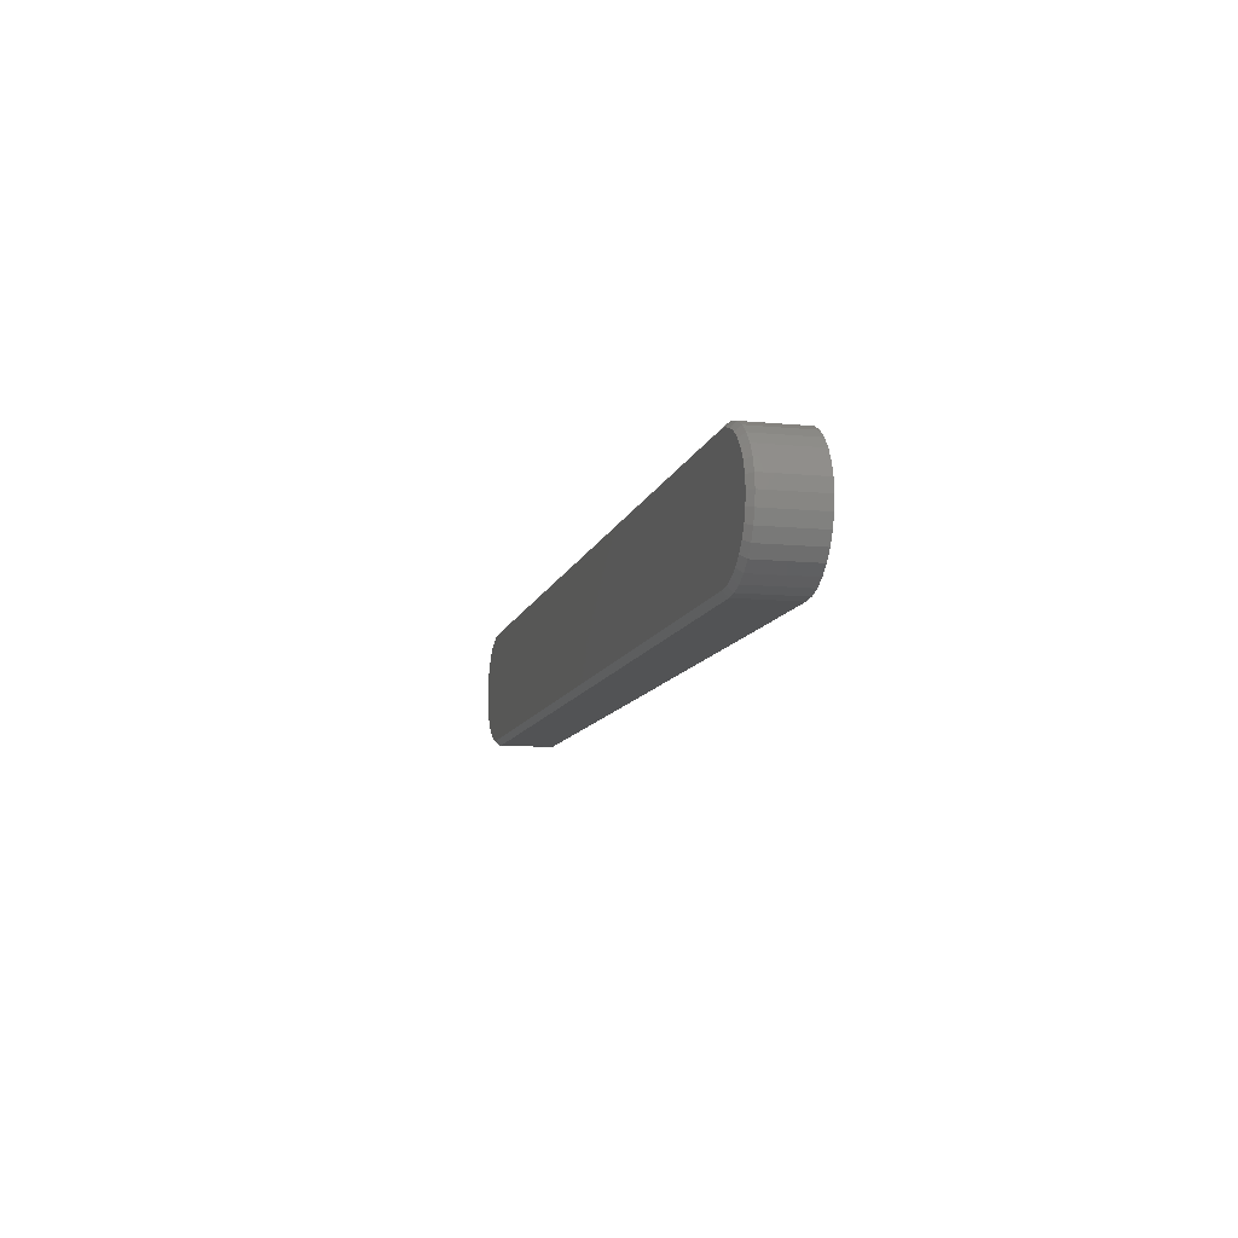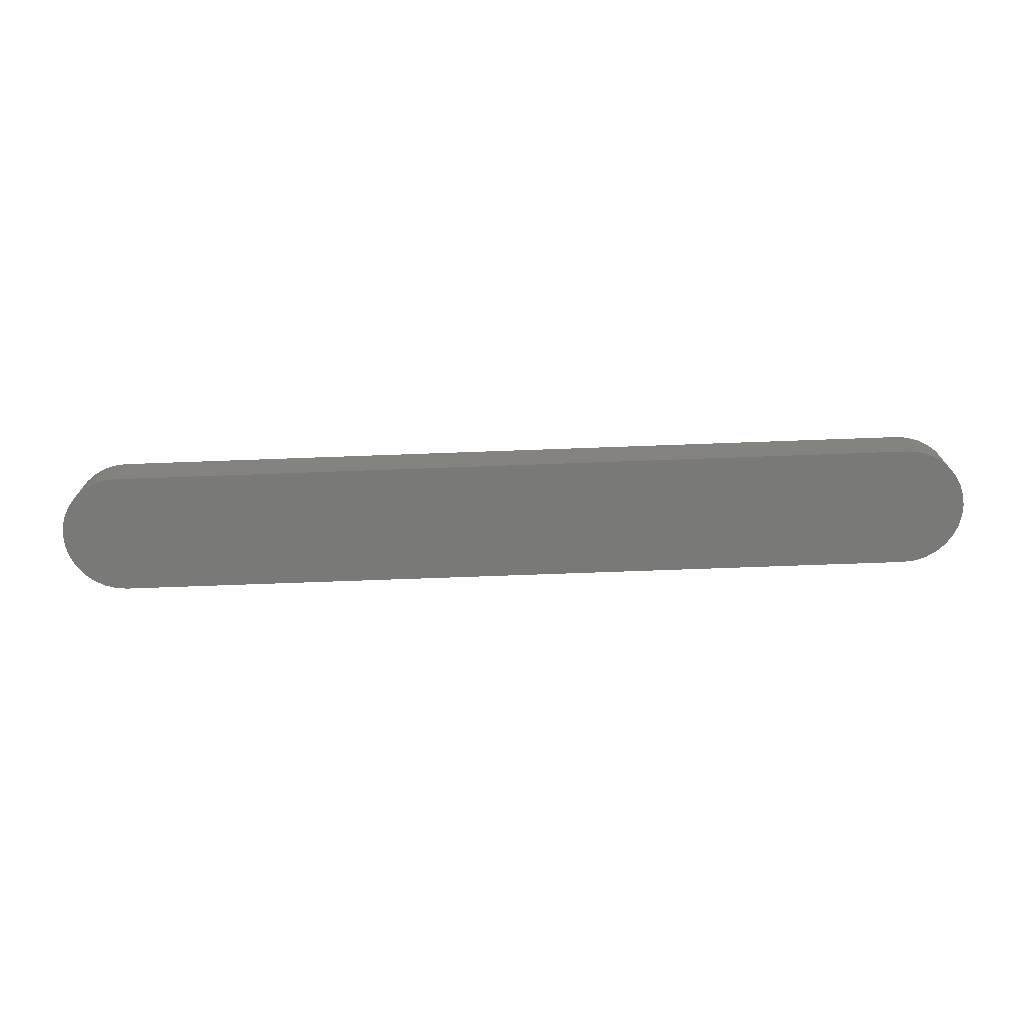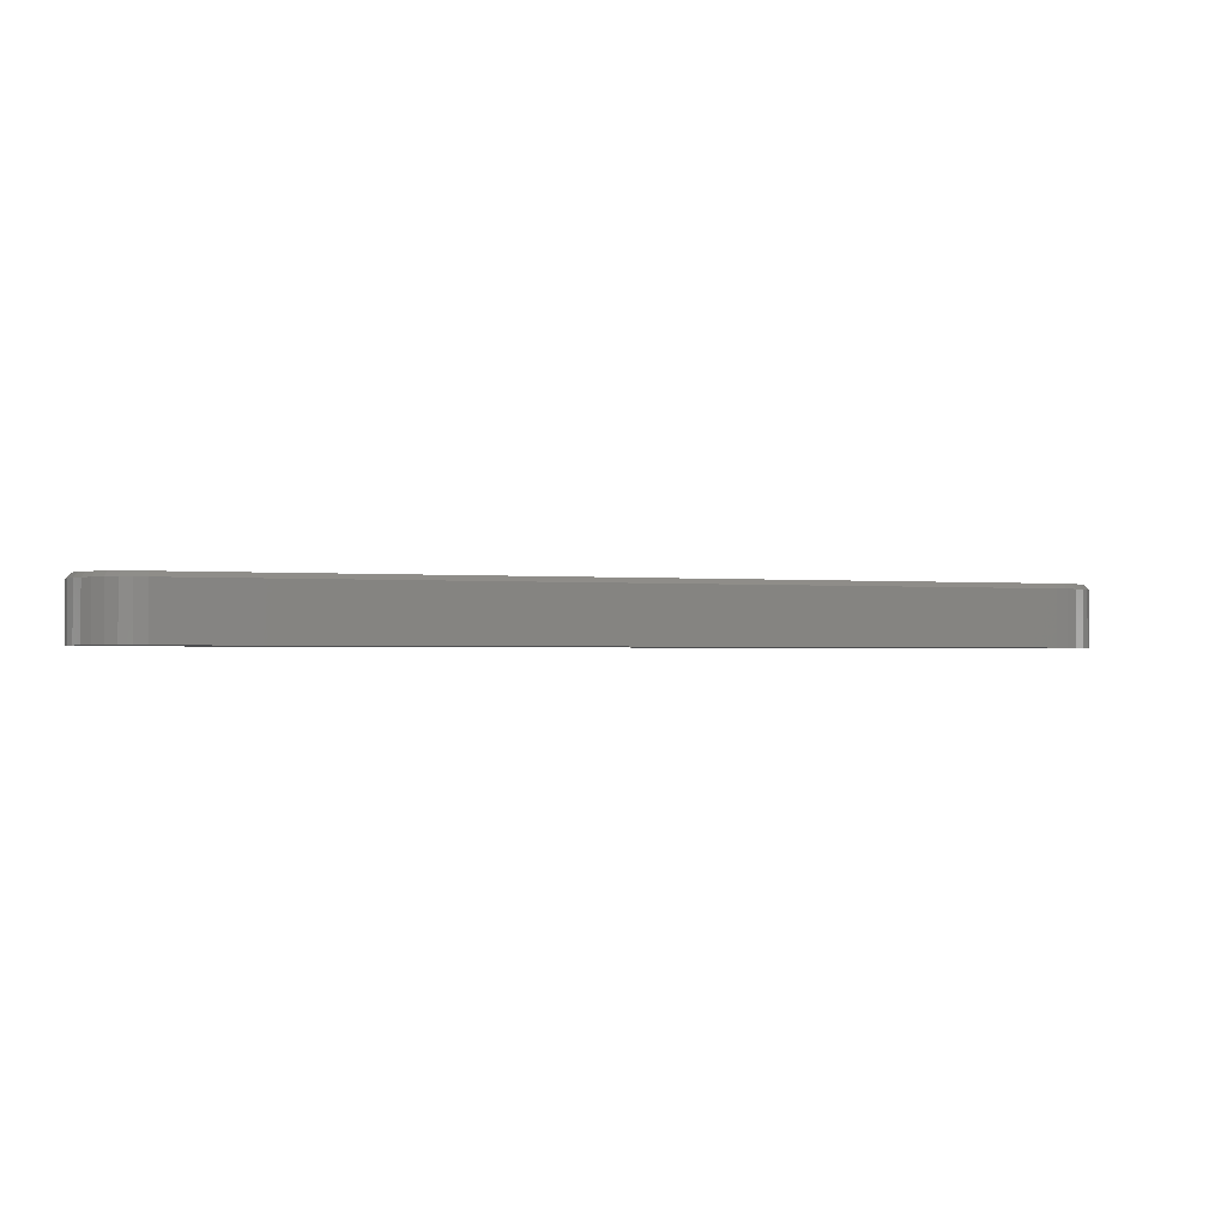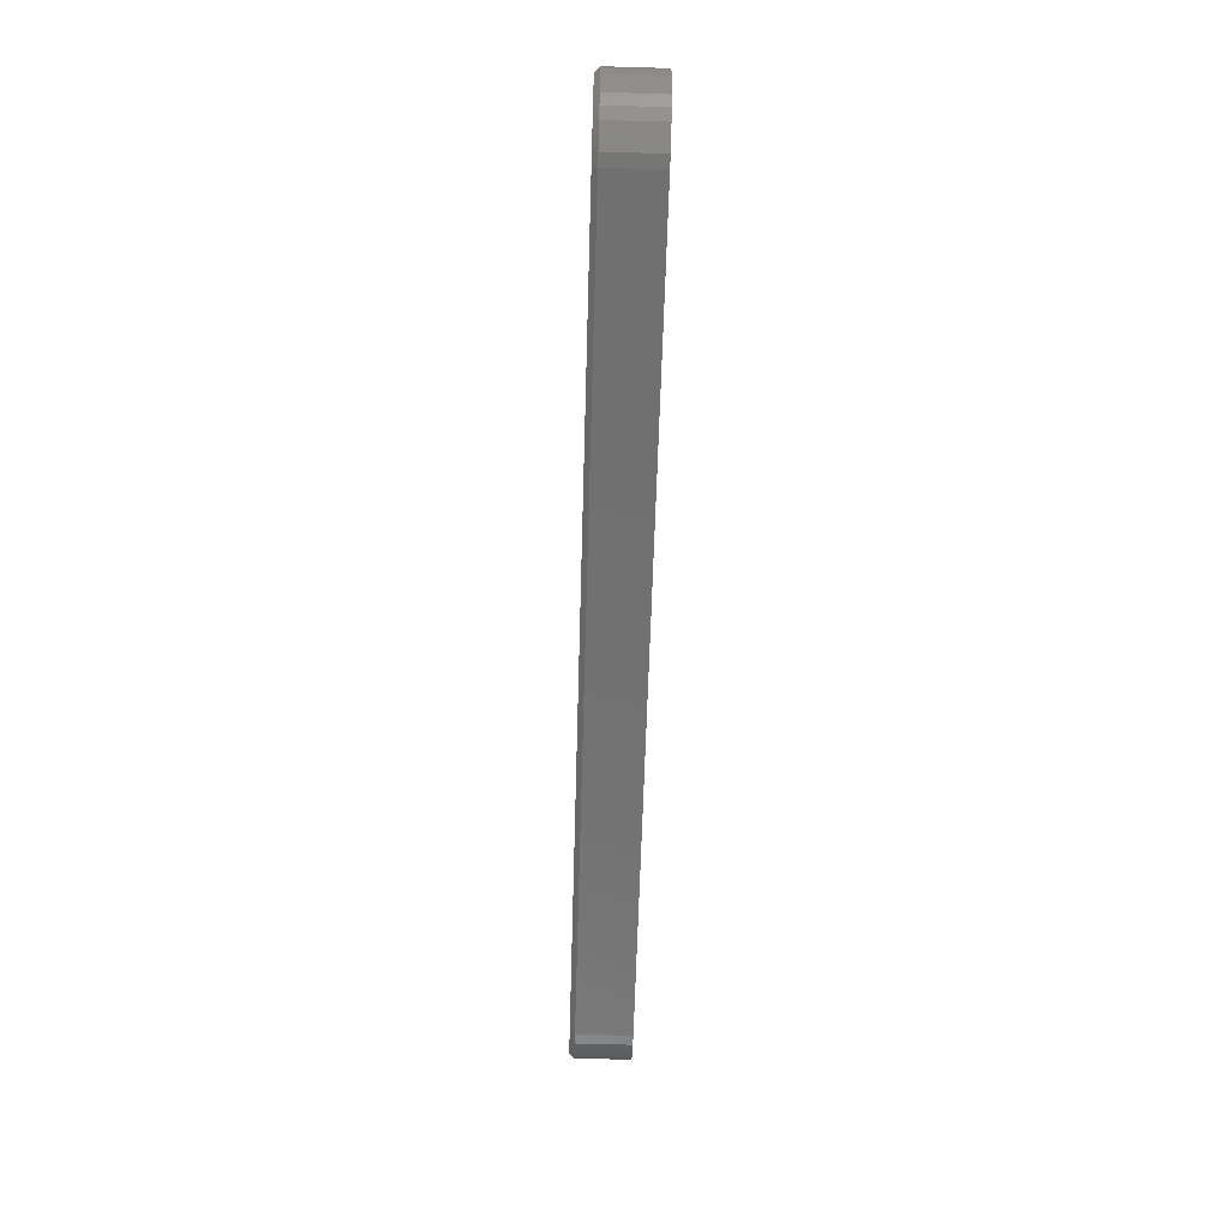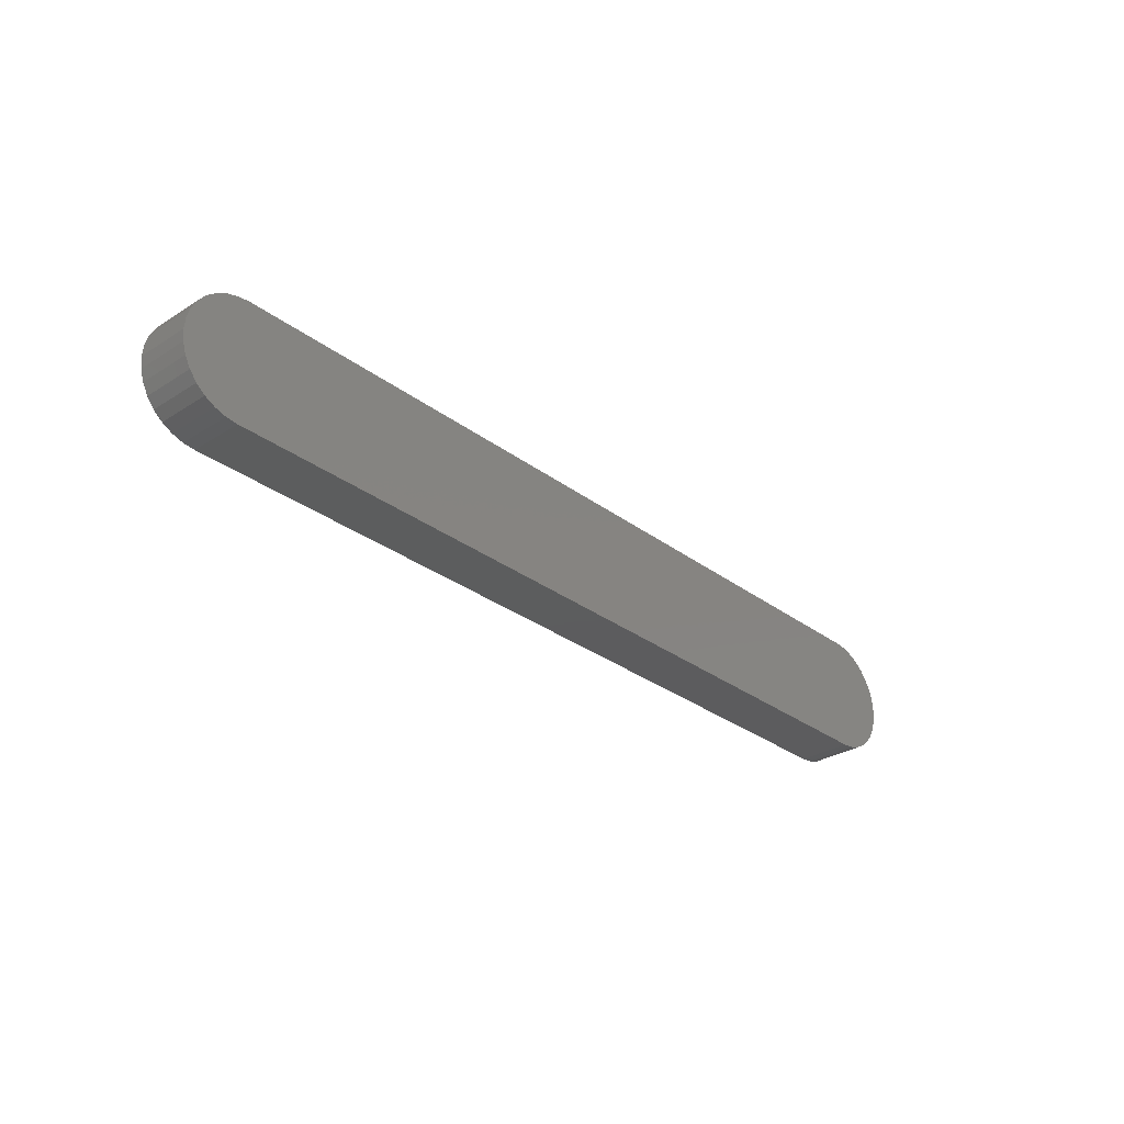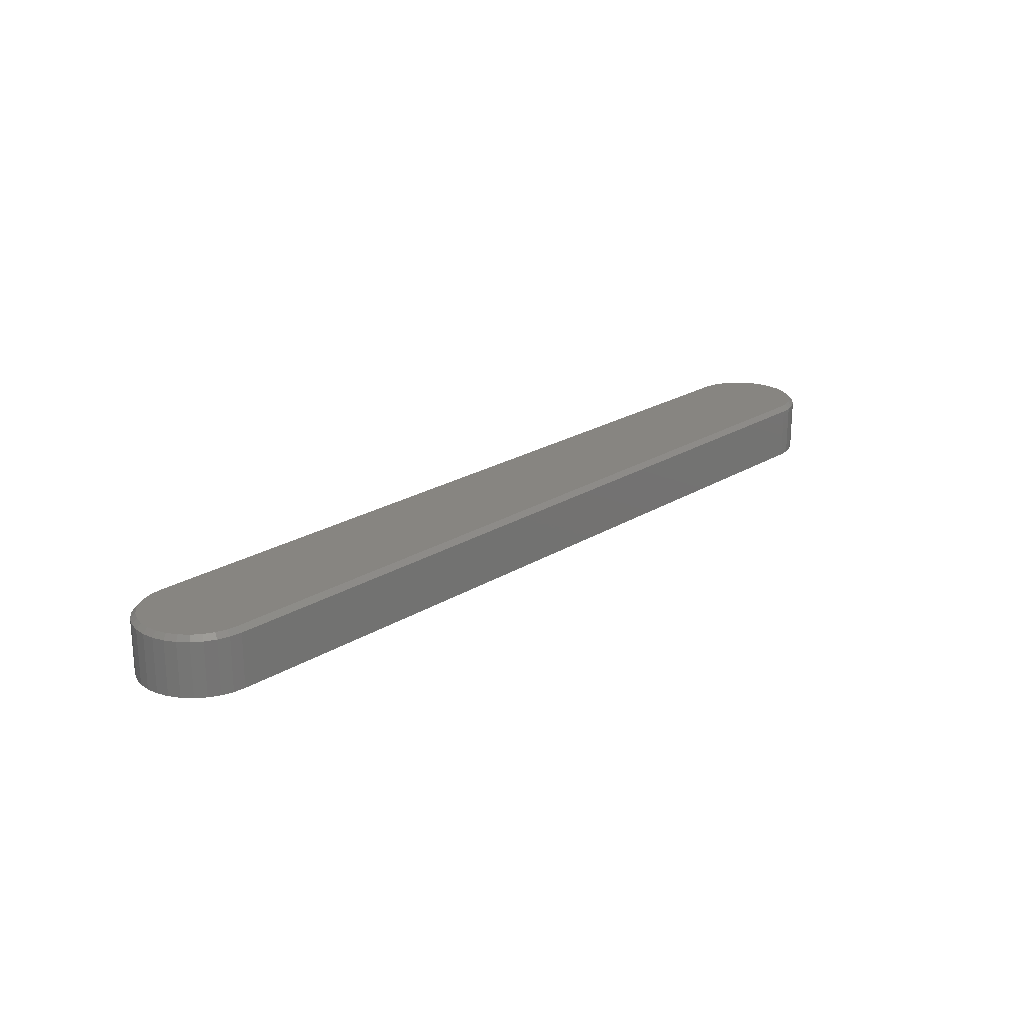
<metadata>
{"format":"stl","ext":"stl","renderer":"f3d","projection":"perspective","resolution":1024,"background":"white","views":[{"elev":-10.5,"azim":-103.8,"up":"+Z"},{"elev":-71.7,"azim":-177.9,"up":"+Y"},{"elev":-1.4,"azim":-18.5,"up":"+Y"},{"elev":-62.6,"azim":-91.7,"up":"+Z"},{"elev":-30.1,"azim":-47.3,"up":"+Z"},{"elev":22.1,"azim":133.1,"up":"+Y"}]}
</metadata>
<code>
# stl→obj: 106 verts, 208 faces
v -0.6484 1.251e-18 -0.07903
v -0.0007401 -0.007812 -0.08684
v -0.6484 -0.007812 -0.08684
v 0.647 1.451e-16 -0.07903
v 0.647 -0.007812 -0.08684
v -0.6484 1.101e-17 0.09671
v -0.0007401 -0.007812 0.1045
v 0.647 1.548e-16 0.09671
v -0.6484 -0.007812 0.1045
v 0.647 -0.007812 0.1045
v -0.6656 -5.587e-19 -0.07734
v 0.6641 1.471e-16 -0.07734
v 0.6641 1.566e-16 0.09502
v -0.6656 9.009e-18 0.09502
v -0.6821 6.902e-18 0.09002
v 0.6806 1.582e-16 0.09002
v -0.6973 4.764e-18 0.0819
v 0.6958 1.594e-16 0.0819
v 0.6806 1.492e-16 -0.07234
v -0.6821 -2.111e-18 -0.07234
v 0.6958 1.513e-16 -0.06422
v -0.6973 -3.347e-18 -0.06422
v -0.7106 -4.219e-18 -0.05329
v 0.7091 1.534e-16 -0.05329
v -0.7215 -4.693e-18 -0.03998
v 0.72 1.553e-16 -0.03998
v -0.7296 -4.751e-18 -0.02479
v 0.7281 1.571e-16 -0.02479
v -0.7346 -4.391e-18 -0.008302
v 0.7331 1.586e-16 -0.008302
v -0.7363 -3.627e-18 0.00884
v 0.7348 1.597e-16 0.00884
v -0.7346 -2.488e-18 0.02598
v 0.7331 1.605e-16 0.02598
v -0.7296 -1.018e-18 0.04247
v 0.7281 1.608e-16 0.04247
v -0.7215 7.271e-19 0.05766
v 0.72 1.608e-16 0.05766
v -0.7106 2.679e-18 0.07097
v 0.7091 1.603e-16 0.07097
v -0.6484 -0.09375 -0.08684
v -0.6671 -0.007812 -0.085
v -0.6671 -0.09375 -0.085
v -0.6851 -0.007812 -0.07956
v -0.6851 -0.09375 -0.07956
v -0.7016 -0.007812 -0.07072
v -0.7016 -0.09375 -0.07072
v -0.7161 -0.007812 -0.05882
v -0.7161 -0.09375 -0.05882
v -0.728 -0.007812 -0.04432
v -0.728 -0.09375 -0.04432
v -0.7368 -0.007812 -0.02778
v -0.7368 -0.09375 -0.02778
v -0.7423 -0.007812 -0.009826
v -0.7423 -0.09375 -0.009826
v -0.7441 -0.007812 0.00884
v -0.7441 -0.09375 0.00884
v -0.7423 -0.007812 0.02751
v -0.7423 -0.09375 0.02751
v -0.7368 -0.007812 0.04546
v -0.7368 -0.09375 0.04546
v -0.728 -0.007812 0.062
v -0.728 -0.09375 0.062
v -0.7161 -0.007812 0.0765
v -0.7161 -0.09375 0.0765
v -0.7016 -0.007812 0.0884
v -0.7016 -0.09375 0.0884
v -0.6851 -0.007812 0.09724
v -0.6851 -0.09375 0.09724
v -0.6671 -0.007812 0.1027
v -0.6671 -0.09375 0.1027
v -0.6484 -0.09375 0.1045
v -0.0007401 -0.09375 0.1045
v 0.647 -0.09375 0.1045
v 0.6656 -0.007812 0.1027
v 0.6656 -0.09375 0.1027
v 0.6836 -0.007812 0.09724
v 0.6836 -0.09375 0.09724
v 0.7001 -0.007812 0.0884
v 0.7001 -0.09375 0.0884
v 0.7146 -0.007812 0.0765
v 0.7146 -0.09375 0.0765
v 0.7265 -0.007812 0.062
v 0.7265 -0.09375 0.062
v 0.7354 -0.007812 0.04546
v 0.7354 -0.09375 0.04546
v 0.7408 -0.007812 0.02751
v 0.7408 -0.09375 0.02751
v 0.7426 -0.007812 0.00884
v 0.7426 -0.09375 0.00884
v 0.7408 -0.007812 -0.009826
v 0.7408 -0.09375 -0.009826
v 0.7354 -0.007812 -0.02778
v 0.7354 -0.09375 -0.02778
v 0.7265 -0.007812 -0.04432
v 0.7265 -0.09375 -0.04432
v 0.7146 -0.007812 -0.05882
v 0.7146 -0.09375 -0.05882
v 0.7001 -0.007812 -0.07072
v 0.7001 -0.09375 -0.07072
v 0.6836 -0.007812 -0.07956
v 0.6836 -0.09375 -0.07956
v 0.6656 -0.007812 -0.085
v 0.6656 -0.09375 -0.085
v 0.647 -0.09375 -0.08684
v -0.0007401 -0.09375 -0.08684
f 1 2 3
f 1 4 2
f 2 4 5
f 6 7 8
f 6 9 7
f 8 7 10
f 11 12 1
f 12 4 1
f 13 14 8
f 14 6 8
f 15 14 13
f 16 15 13
f 17 15 16
f 18 17 16
f 19 20 21
f 11 20 19
f 12 11 19
f 20 22 21
f 21 22 23
f 21 23 24
f 24 23 25
f 24 25 26
f 26 25 27
f 26 27 28
f 28 27 29
f 28 29 30
f 30 29 31
f 30 31 32
f 32 31 33
f 32 33 34
f 34 33 35
f 34 35 36
f 36 35 37
f 36 37 38
f 38 37 39
f 38 39 40
f 40 39 17
f 40 17 18
f 3 41 42
f 42 41 43
f 42 43 44
f 44 43 45
f 44 45 46
f 46 45 47
f 46 47 48
f 48 47 49
f 48 49 50
f 50 49 51
f 50 51 52
f 52 51 53
f 52 53 54
f 54 53 55
f 54 55 56
f 56 55 57
f 56 57 58
f 58 57 59
f 58 59 60
f 60 59 61
f 60 61 62
f 62 61 63
f 62 63 64
f 64 63 65
f 64 65 66
f 66 65 67
f 66 67 68
f 68 67 69
f 68 69 70
f 70 69 71
f 70 71 9
f 9 71 72
f 73 7 72
f 72 7 9
f 74 10 73
f 73 10 7
f 10 74 75
f 75 74 76
f 75 76 77
f 77 76 78
f 77 78 79
f 79 78 80
f 79 80 81
f 81 80 82
f 81 82 83
f 83 82 84
f 83 84 85
f 85 84 86
f 85 86 87
f 87 86 88
f 87 88 89
f 89 88 90
f 89 90 91
f 91 90 92
f 91 92 93
f 93 92 94
f 93 94 95
f 95 94 96
f 95 96 97
f 97 96 98
f 97 98 99
f 99 98 100
f 99 100 101
f 101 100 102
f 101 102 103
f 103 102 104
f 103 104 5
f 5 104 105
f 106 2 105
f 105 2 5
f 41 3 106
f 106 3 2
f 4 103 5
f 4 12 103
f 10 13 8
f 10 75 13
f 19 101 103
f 19 103 12
f 21 97 99
f 99 101 21
f 21 101 19
f 28 93 95
f 28 95 26
f 95 24 26
f 30 89 91
f 91 93 30
f 30 93 28
f 36 85 87
f 36 87 34
f 87 32 34
f 38 81 83
f 83 85 38
f 38 85 36
f 16 77 79
f 16 79 18
f 79 40 18
f 75 77 13
f 13 77 16
f 97 21 24
f 24 95 97
f 89 30 32
f 32 87 89
f 81 38 40
f 40 79 81
f 6 70 9
f 6 14 70
f 3 11 1
f 3 42 11
f 15 68 70
f 15 70 14
f 17 64 66
f 66 68 17
f 17 68 15
f 35 60 62
f 35 62 37
f 62 39 37
f 33 56 58
f 58 60 33
f 33 60 35
f 27 52 54
f 27 54 29
f 54 31 29
f 25 48 50
f 50 52 25
f 25 52 27
f 20 44 46
f 20 46 22
f 46 23 22
f 42 44 11
f 11 44 20
f 64 17 39
f 39 62 64
f 56 33 31
f 31 54 56
f 48 25 23
f 23 46 48
f 106 104 41
f 106 105 104
f 74 71 76
f 74 73 71
f 72 71 73
f 76 71 69
f 76 69 78
f 78 69 67
f 78 67 80
f 100 45 102
f 102 45 43
f 102 43 104
f 41 104 43
f 80 67 82
f 82 67 65
f 82 65 84
f 84 65 63
f 84 63 86
f 86 63 61
f 86 61 88
f 88 61 59
f 88 59 90
f 90 59 57
f 90 57 92
f 92 57 55
f 92 55 94
f 94 55 53
f 94 53 96
f 96 53 51
f 96 51 98
f 98 51 49
f 98 49 100
f 100 49 47
f 100 47 45

</code>
